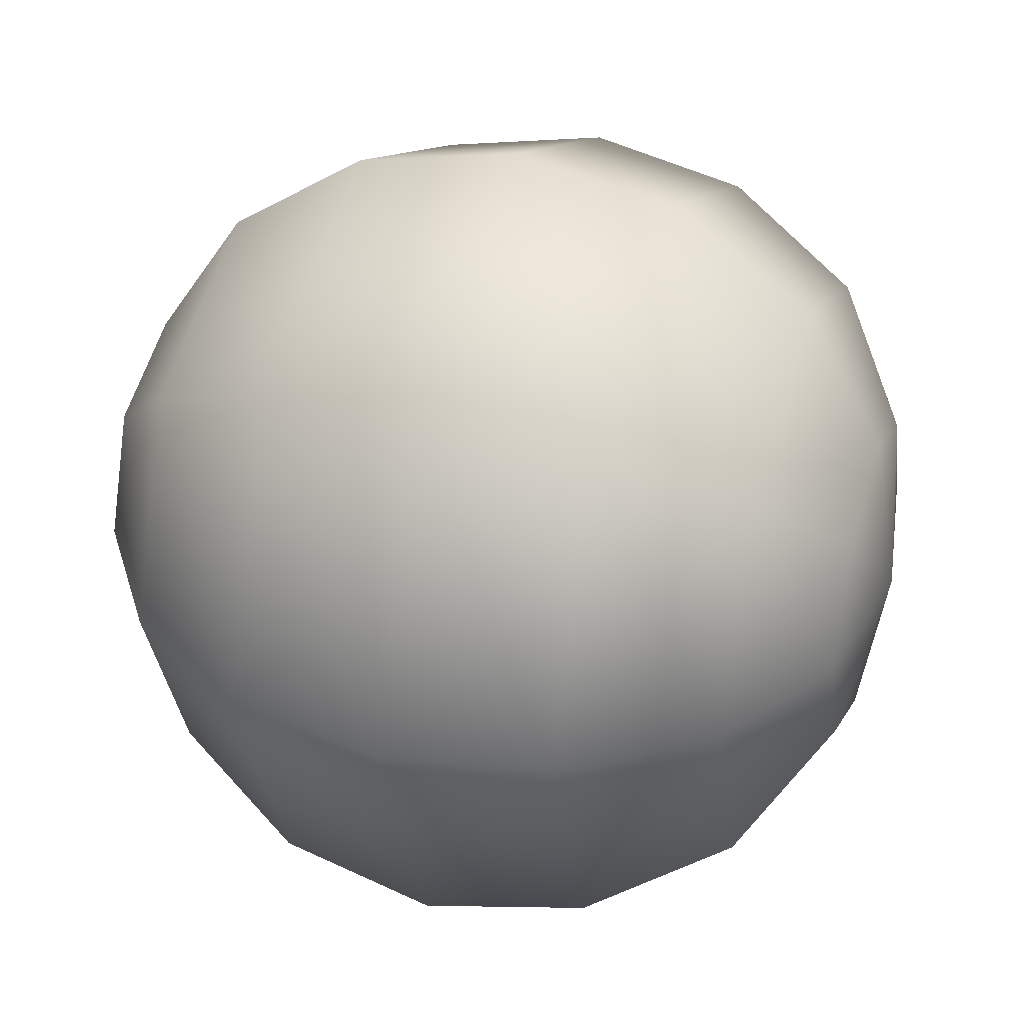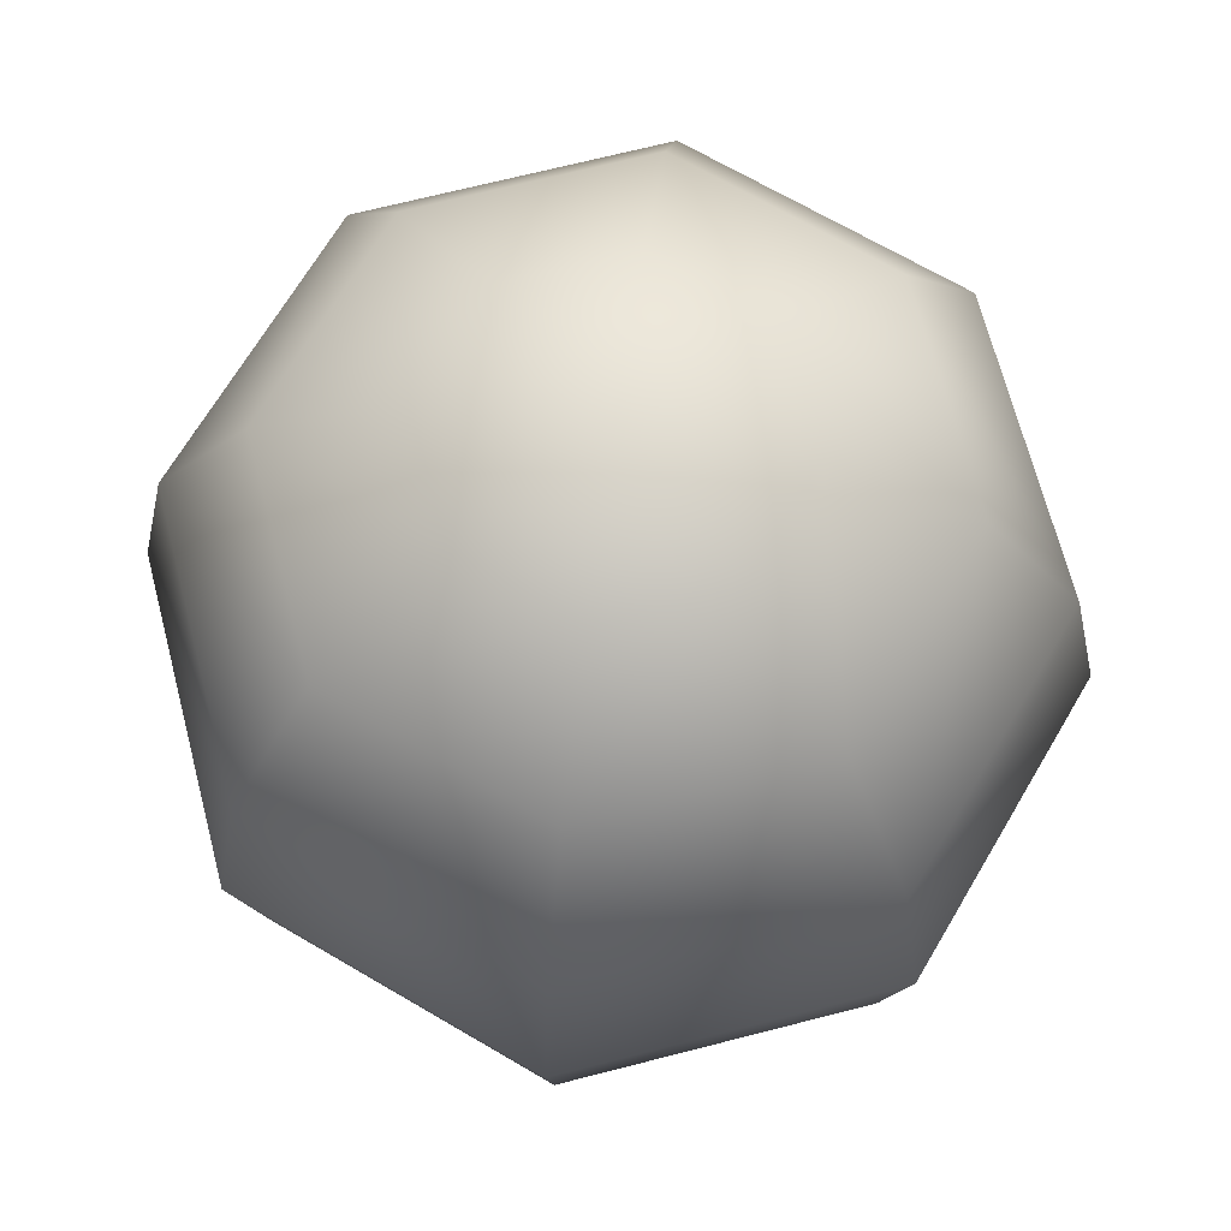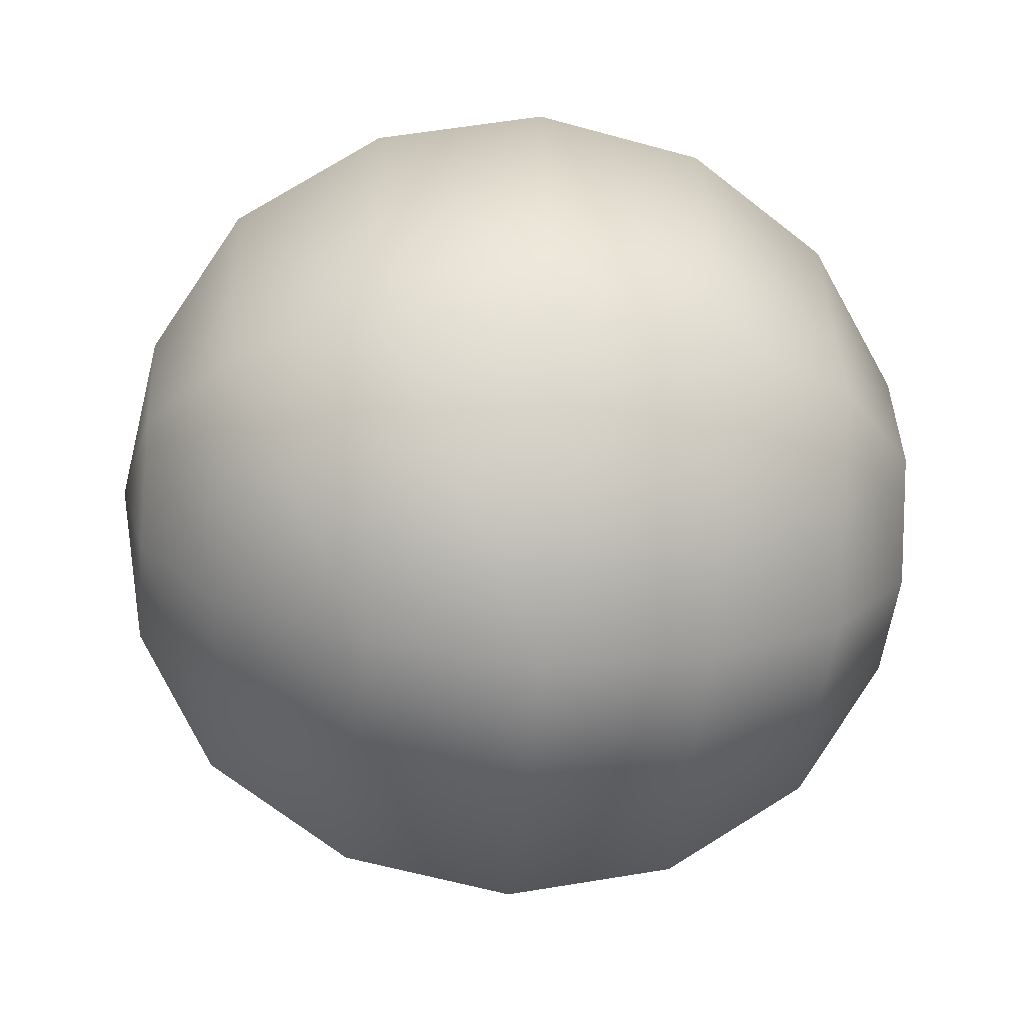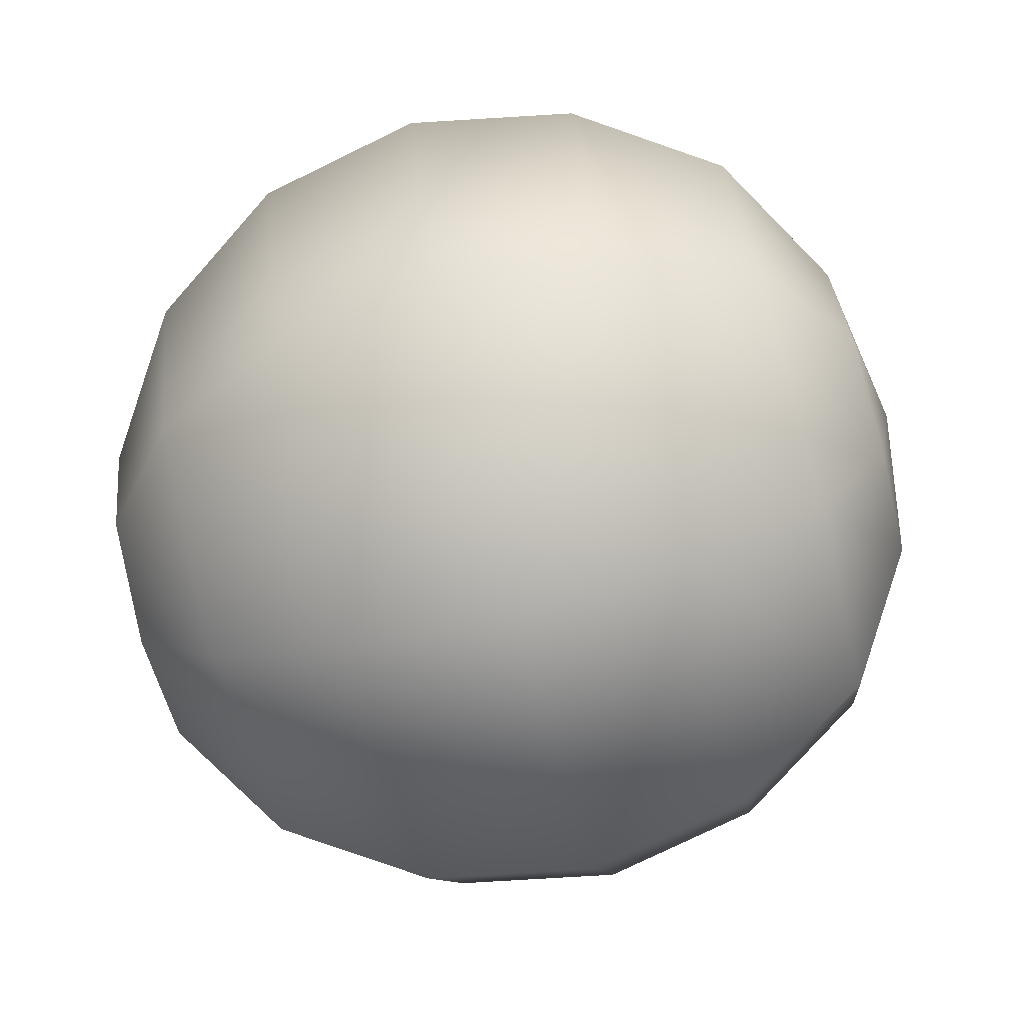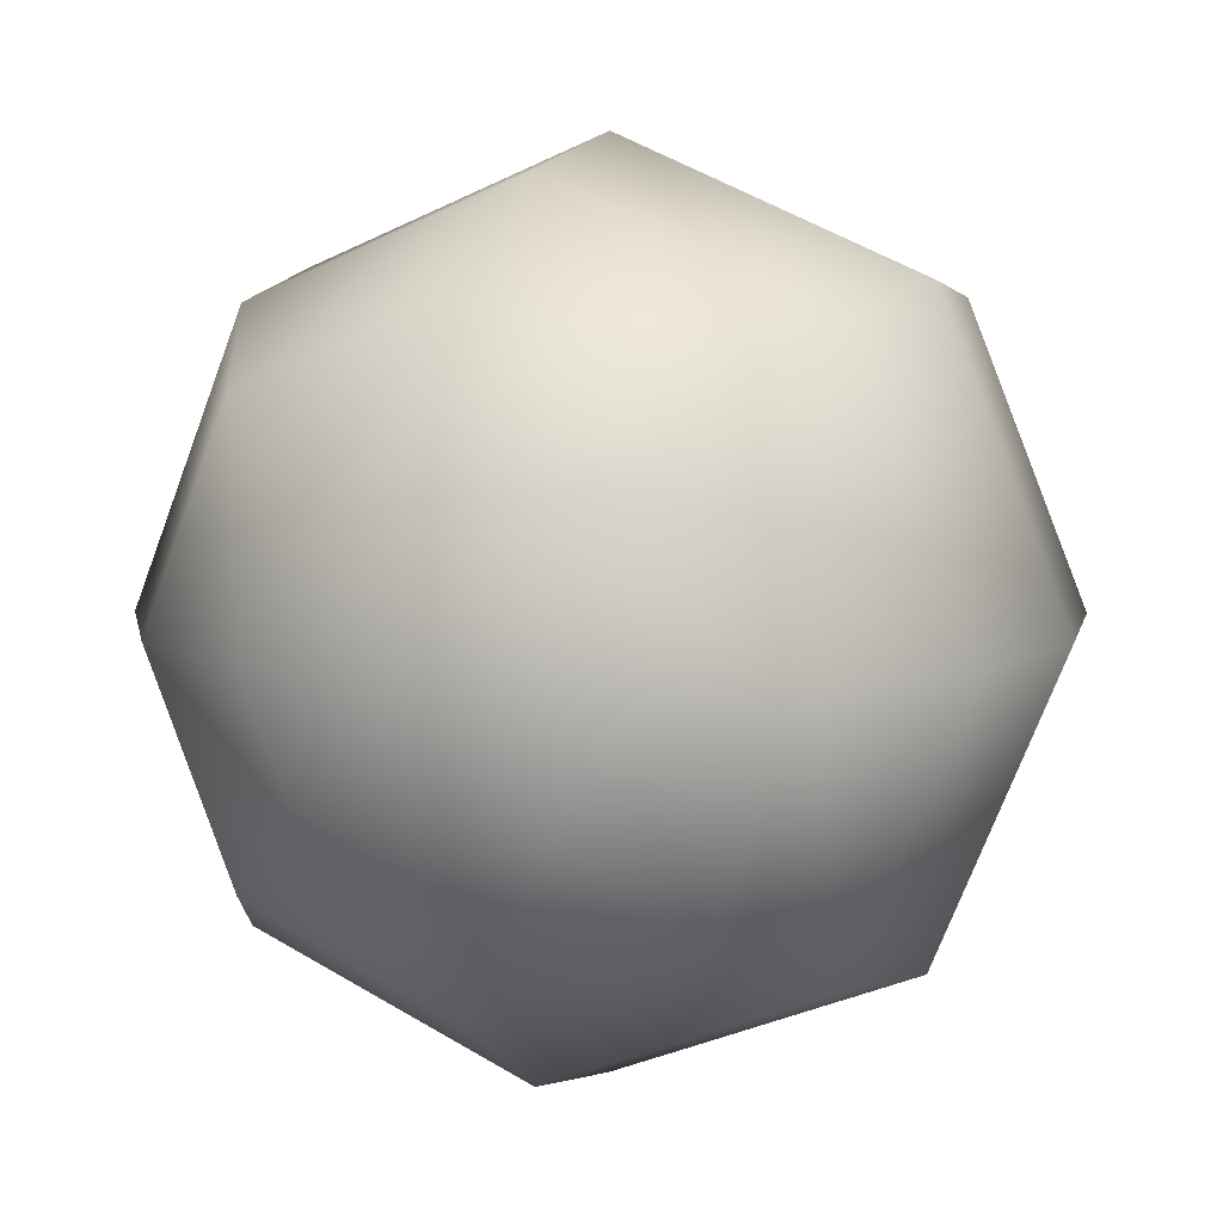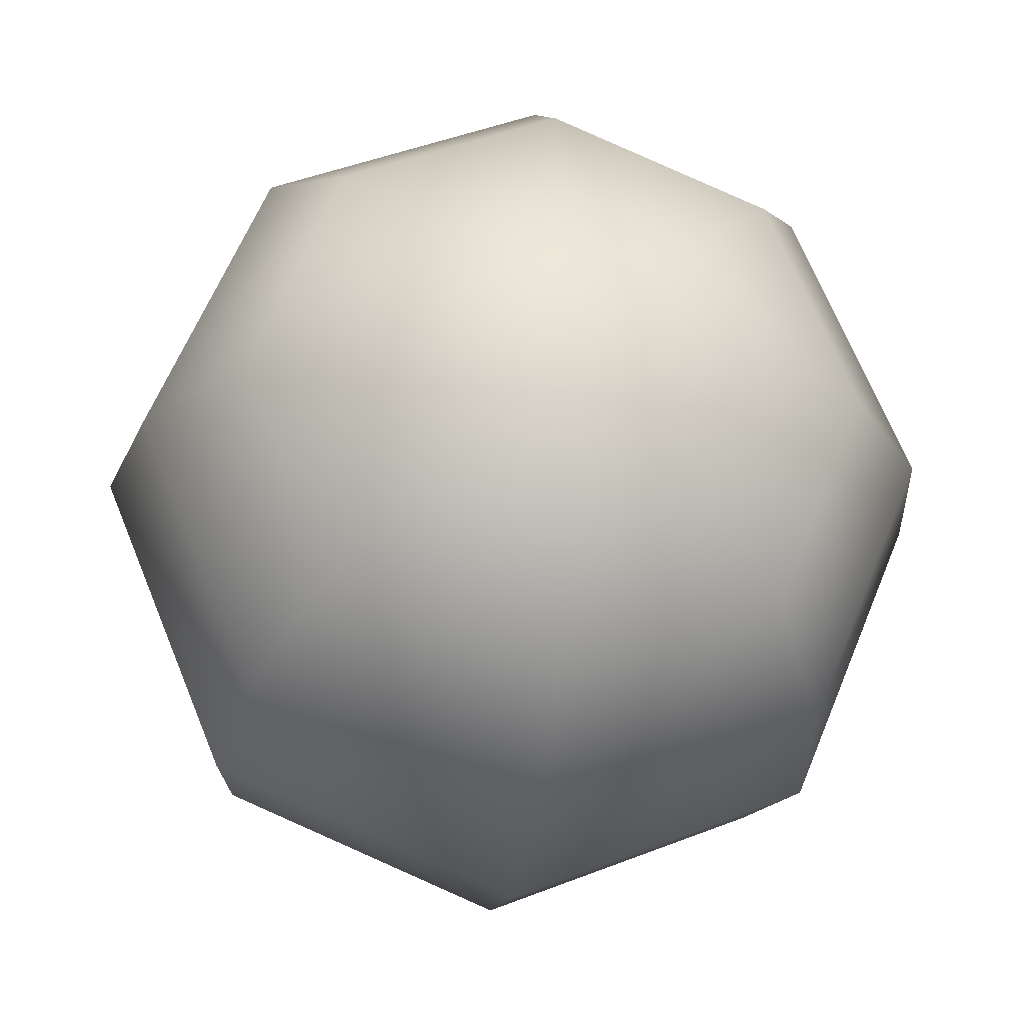
<metadata>
{"format":"obj","ext":"obj","renderer":"f3d","projection":"perspective","resolution":1024,"background":"white","views":[{"elev":34.5,"azim":107.8,"up":"+Z"},{"elev":68.2,"azim":143.0,"up":"+Y"},{"elev":-26.3,"azim":-96.3,"up":"+Z"},{"elev":-77.1,"azim":104.7,"up":"+Z"},{"elev":8.8,"azim":-156.6,"up":"+Z"},{"elev":-24.3,"azim":171.7,"up":"+Z"}]}
</metadata>
<code>
o model_1510
v 0.1082 -0.009552 -0.1082
v 0 -0.009552 -0.1531
v 0 0.07716 -0.2828
v 0.2 0.07716 -0.2
v -0.1082 -0.009552 -0.1082
v -0.2 0.07716 -0.2
v -0.1531 -0.009552 0
v -0.2828 0.07716 0
v -0.1531 -0.009552 0
v -0.1082 -0.009552 0.1082
v -0.2 0.07716 0.2
v -0.2828 0.07716 0
v 0 -0.009552 0.1531
v 0 0.07716 0.2828
v 0.1082 -0.009552 0.1082
v 0.2 0.07716 0.2
v 0.1531 -0.009552 0
v 0.2828 0.07716 0
v 0.1531 -0.009552 0
v 0.2828 0.07716 0
v 0 0.2069 -0.3696
v 0.2613 0.2069 -0.2613
v -0.2613 0.2069 -0.2613
v -0.3696 0.2069 0
v -0.2613 0.2069 0.2613
v -0.3696 0.2069 0
v 0 0.2069 0.3696
v 0.2613 0.2069 0.2613
v 0.3696 0.2069 0
v 0.3696 0.2069 0
v 0 0.36 -0.4
v 0.2828 0.36 -0.2828
v -0.2828 0.36 -0.2828
v -0.4 0.36 0
v -0.2828 0.36 0.2828
v -0.4 0.36 0
v 0 0.36 0.4
v 0.2828 0.36 0.2828
v 0.4 0.36 0
v 0.4 0.36 0
v 0 0.5131 -0.3696
v 0.2613 0.5131 -0.2613
v -0.2613 0.5131 -0.2613
v -0.3696 0.5131 0
v -0.2613 0.5131 0.2613
v -0.3696 0.5131 0
v 0 0.5131 0.3696
v 0.2613 0.5131 0.2613
v 0.3696 0.5131 0
v 0.3696 0.5131 0
v 0 0.6428 -0.2828
v 0.2 0.6428 -0.2
v -0.2 0.6428 -0.2
v -0.2828 0.6428 0
v -0.2 0.6428 0.2
v -0.2828 0.6428 0
v 0 0.6428 0.2828
v 0.2 0.6428 0.2
v 0.2828 0.6428 0
v 0.2828 0.6428 0
v 0 0.7178 -0.1531
v 0.1082 0.7178 -0.1082
v -0.1082 0.7178 -0.1082
v -0.1531 0.7178 0
v -0.1082 0.7178 0.1082
v -0.1531 0.7178 0
v 0 0.7178 0.1531
v 0.1082 0.7178 0.1082
v 0.1531 0.7178 0
v 0.1531 0.7178 0
v 0 -0.02946 0
v 0 0.7426 0
g surface_000
f 48 49 59
f 38 49 48
f 38 39 49
f 28 39 38
f 28 29 39
f 16 29 28
f 16 18 29
f 48 59 58
f 47 48 58
f 37 48 47
f 37 38 48
f 27 38 37
f 27 28 38
f 14 28 27
f 14 16 28
f 58 59 69
f 58 69 68
f 57 58 68
f 47 58 57
f 45 47 57
f 35 47 45
f 35 37 47
f 25 37 35
f 25 27 37
f 11 27 25
f 11 14 27
f 68 69 72
f 67 68 72
f 57 68 67
f 55 57 67
f 45 57 55
f 46 45 55
f 36 45 46
f 36 35 45
f 26 35 36
f 26 25 35
f 12 25 26
f 12 11 25
f 65 67 72
f 55 67 65
f 56 55 65
f 46 55 56
f 66 65 72
f 56 65 66
f 9 11 12
f 9 10 11
f 10 14 11
f 10 13 14
f 13 16 14
f 13 15 16
f 15 18 16
f 15 17 18
f 10 9 71
f 13 10 71
f 15 13 71
f 17 15 71
f 70 62 72
f 60 62 70
f 60 52 62
f 52 61 62
f 62 61 72
f 61 63 72
f 63 64 72
f 53 64 63
f 53 54 64
f 50 52 60
f 50 42 52
f 42 51 52
f 52 51 61
f 51 63 61
f 51 53 63
f 41 53 51
f 41 43 53
f 43 54 53
f 43 44 54
f 33 44 43
f 33 34 44
f 40 42 50
f 40 32 42
f 32 41 42
f 42 41 51
f 30 32 40
f 30 22 32
f 22 31 32
f 32 31 41
f 31 43 41
f 31 33 43
f 21 33 31
f 21 23 33
f 23 34 33
f 23 24 34
f 6 24 23
f 6 8 24
f 20 22 30
f 20 4 22
f 4 21 22
f 22 21 31
f 19 4 20
f 19 1 4
f 1 3 4
f 4 3 21
f 3 23 21
f 3 6 23
f 2 6 3
f 2 5 6
f 5 8 6
f 5 7 8
f 7 5 71
f 1 19 71
f 2 1 71
f 1 2 3
f 5 2 71

</code>
